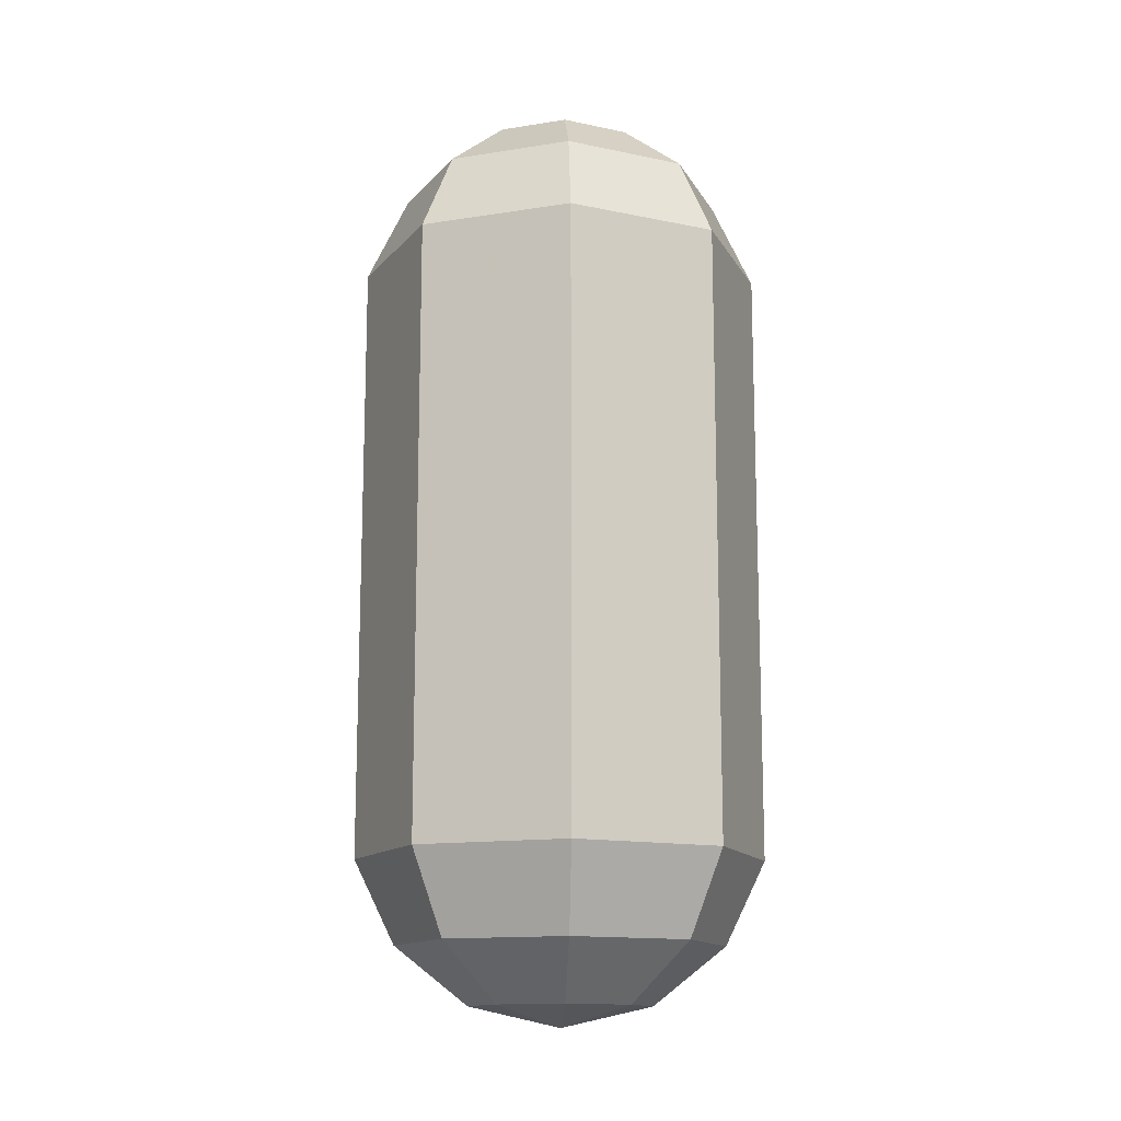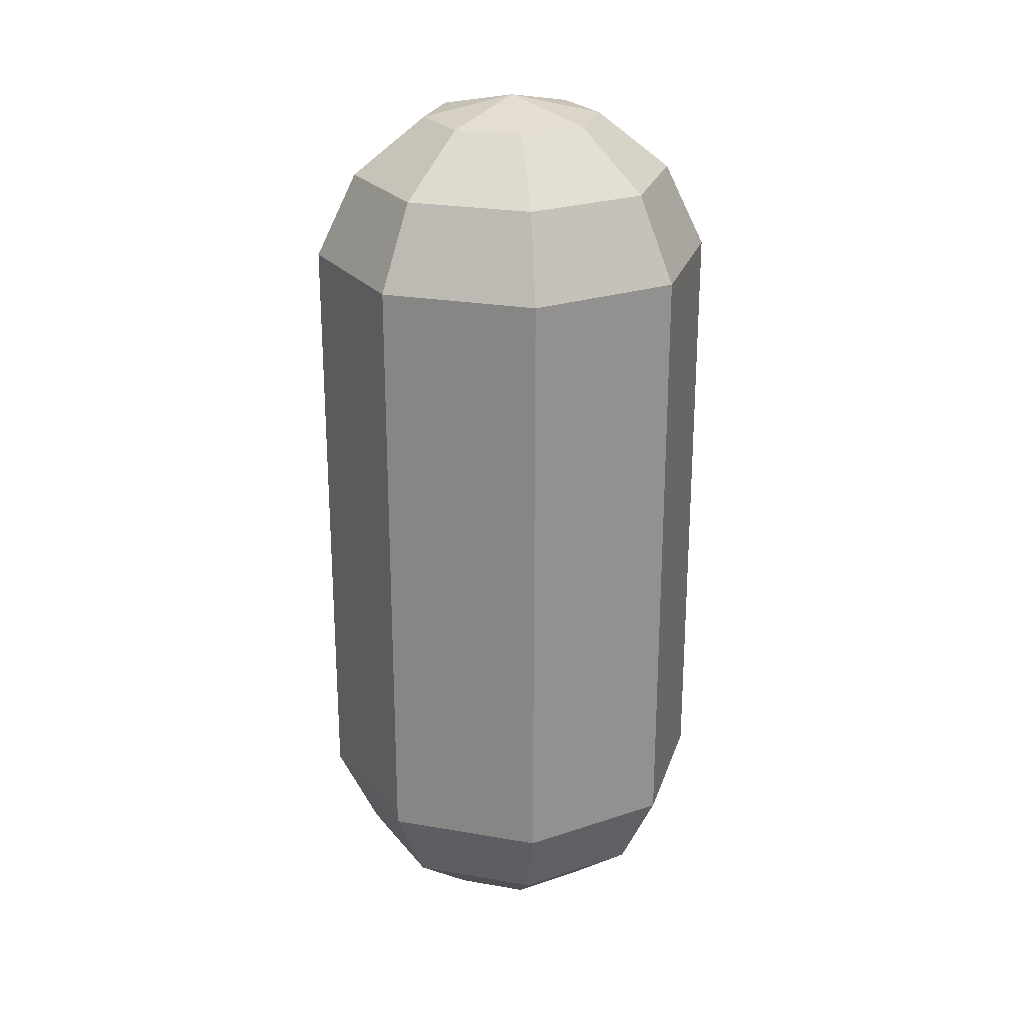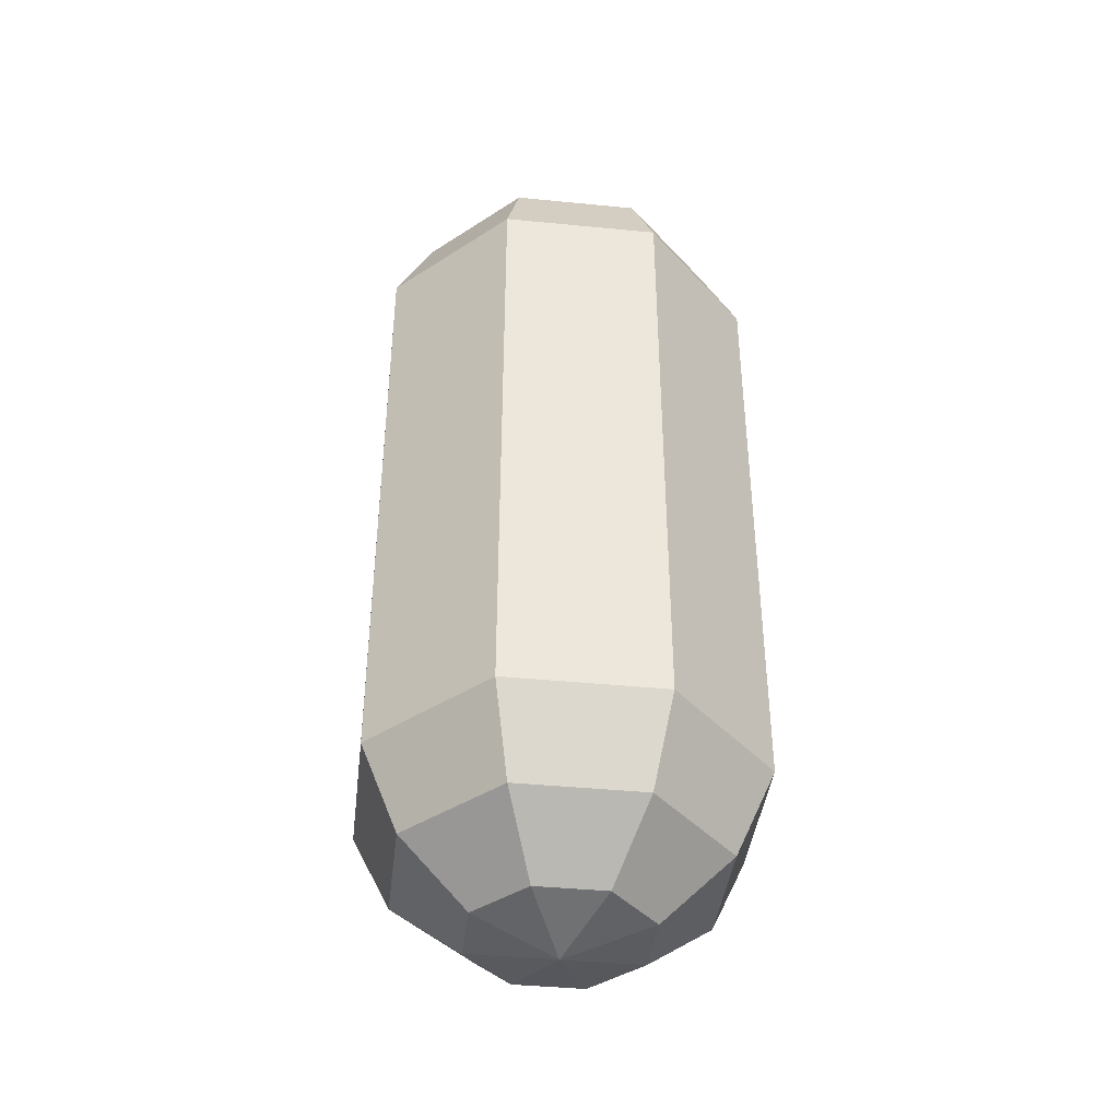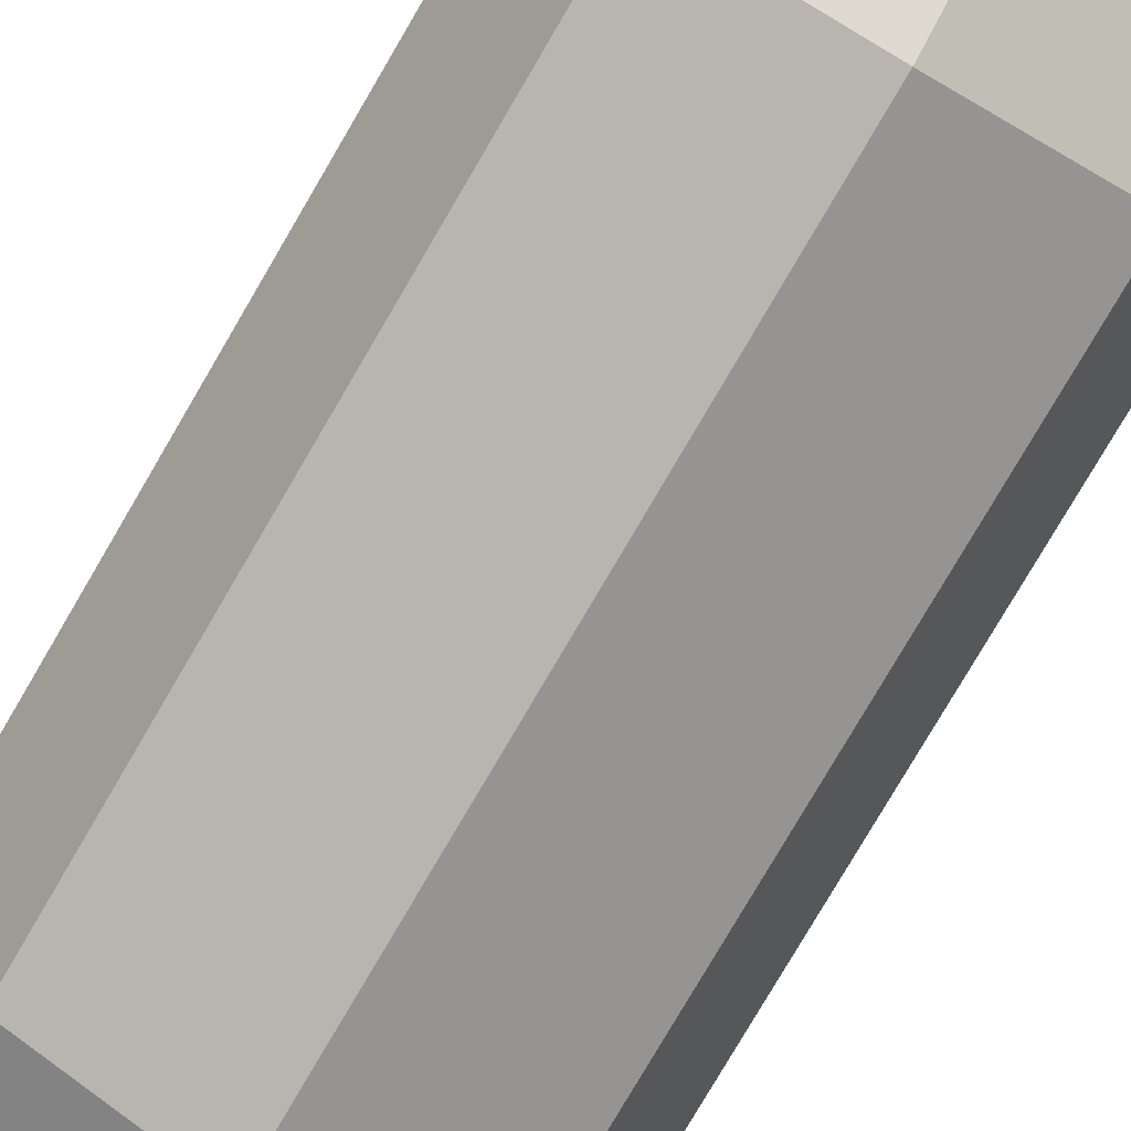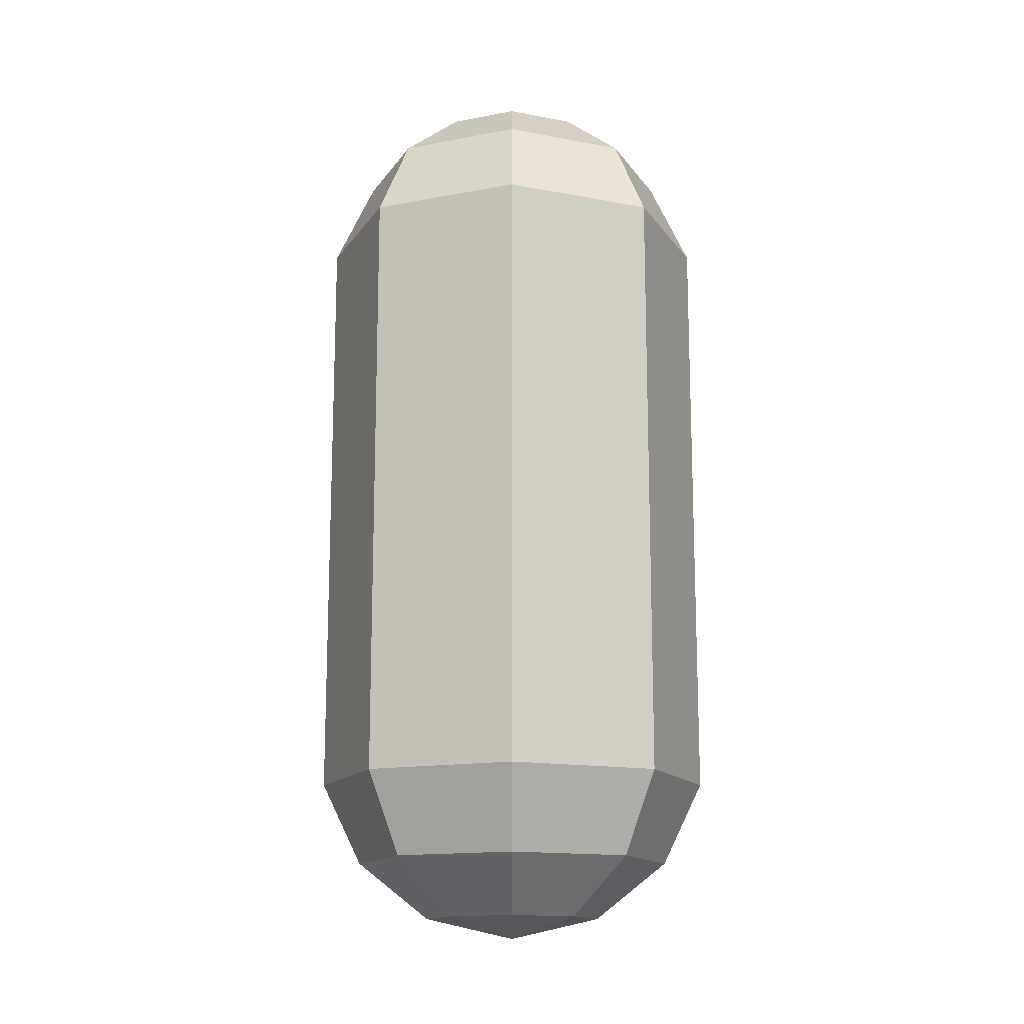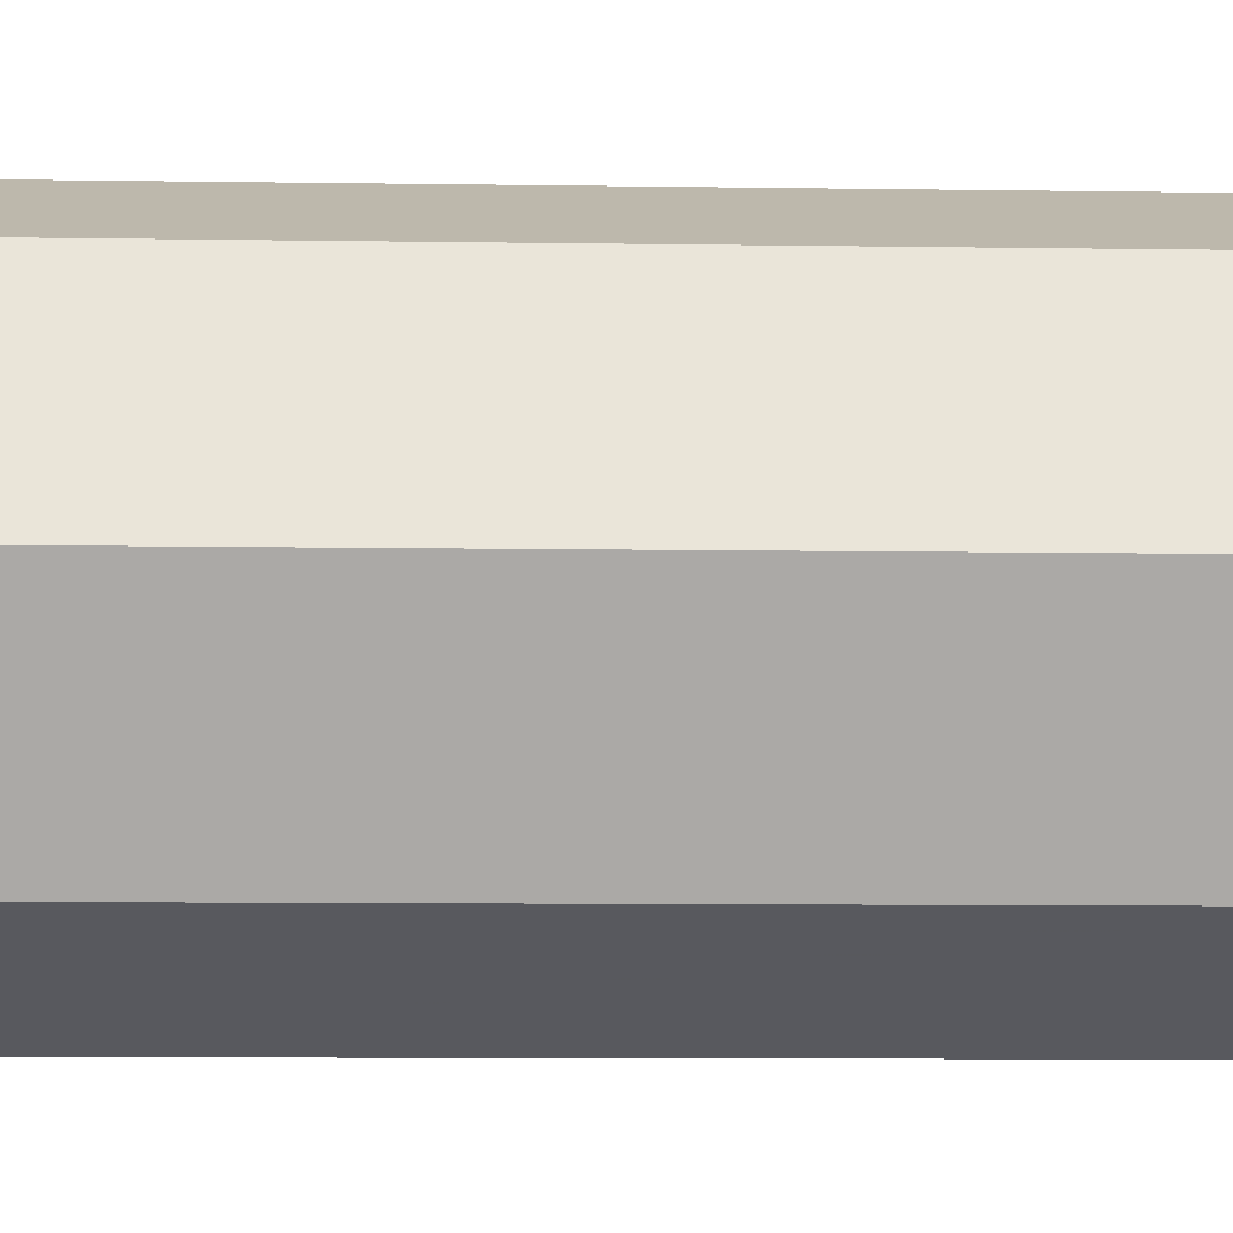
<metadata>
{"format":"obj","ext":"obj","renderer":"f3d","projection":"perspective","resolution":1024,"background":"white","views":[{"elev":-13.7,"azim":42.2,"up":"+Z"},{"elev":24.3,"azim":-6.4,"up":"+Z"},{"elev":-41.3,"azim":-119.3,"up":"+Z"},{"elev":-79.5,"azim":-30.4,"up":"+Y"},{"elev":-14.7,"azim":90.1,"up":"+Z"},{"elev":-7.9,"azim":-92.7,"up":"+Y"}]}
</metadata>
<code>
v 0 0 -1.52
v 0.2944 0 -1.453
v 0.5305 0 -1.265
v 0.6615 0 -0.9929
v 0.6615 0 0.9929
v 0.5305 0 1.265
v 0.2944 0 1.453
v 0 0 1.52
v 0.2082 0.2082 -1.453
v 0.3751 0.3751 -1.265
v 0.4677 0.4677 -0.9929
v 0.4677 0.4677 0.9929
v 0.3751 0.3751 1.265
v 0.2082 0.2082 1.453
v 0 0.2944 -1.453
v 0 0.5305 -1.265
v 0 0.6615 -0.9929
v 0 0.6615 0.9929
v 0 0.5305 1.265
v 0 0.2944 1.453
v -0.2082 0.2082 -1.453
v -0.3751 0.3751 -1.265
v -0.4677 0.4677 -0.9929
v -0.4677 0.4677 0.9929
v -0.3751 0.3751 1.265
v -0.2082 0.2082 1.453
v -0.2944 0 -1.453
v -0.5305 0 -1.265
v -0.6615 0 -0.9929
v -0.6615 0 0.9929
v -0.5305 0 1.265
v -0.2944 0 1.453
v -0.2082 -0.2082 -1.453
v -0.3751 -0.3751 -1.265
v -0.4677 -0.4677 -0.9929
v -0.4677 -0.4677 0.9929
v -0.3751 -0.3751 1.265
v -0.2082 -0.2082 1.453
v -0 -0.2944 -1.453
v -0 -0.5305 -1.265
v -0 -0.6615 -0.9929
v -0 -0.6615 0.9929
v -0 -0.5305 1.265
v -0 -0.2944 1.453
v 0.2082 -0.2082 -1.453
v 0.3751 -0.3751 -1.265
v 0.4677 -0.4677 -0.9929
v 0.4677 -0.4677 0.9929
v 0.3751 -0.3751 1.265
v 0.2082 -0.2082 1.453
f 2 1 9
f 2 9 3
f 3 9 10
f 3 10 4
f 4 10 11
f 4 11 5
f 5 11 12
f 5 12 6
f 6 12 13
f 6 13 7
f 7 13 14
f 7 14 8
f 9 1 15
f 9 15 10
f 10 15 16
f 10 16 11
f 11 16 17
f 11 17 12
f 12 17 18
f 12 18 13
f 13 18 19
f 13 19 14
f 14 19 20
f 14 20 8
f 15 1 21
f 15 21 16
f 16 21 22
f 16 22 17
f 17 22 23
f 17 23 18
f 18 23 24
f 18 24 19
f 19 24 25
f 19 25 20
f 20 25 26
f 20 26 8
f 21 1 27
f 21 27 22
f 22 27 28
f 22 28 23
f 23 28 29
f 23 29 24
f 24 29 30
f 24 30 25
f 25 30 31
f 25 31 26
f 26 31 32
f 26 32 8
f 27 1 33
f 27 33 28
f 28 33 34
f 28 34 29
f 29 34 35
f 29 35 30
f 30 35 36
f 30 36 31
f 31 36 37
f 31 37 32
f 32 37 38
f 32 38 8
f 33 1 39
f 33 39 34
f 34 39 40
f 34 40 35
f 35 40 41
f 35 41 36
f 36 41 42
f 36 42 37
f 37 42 43
f 37 43 38
f 38 43 44
f 38 44 8
f 39 1 45
f 39 45 40
f 40 45 46
f 40 46 41
f 41 46 47
f 41 47 42
f 42 47 48
f 42 48 43
f 43 48 49
f 43 49 44
f 44 49 50
f 44 50 8
f 45 1 2
f 45 2 46
f 46 2 3
f 46 3 47
f 47 3 4
f 47 4 48
f 48 4 5
f 48 5 49
f 49 5 6
f 49 6 50
f 50 6 7
f 50 7 8

</code>
